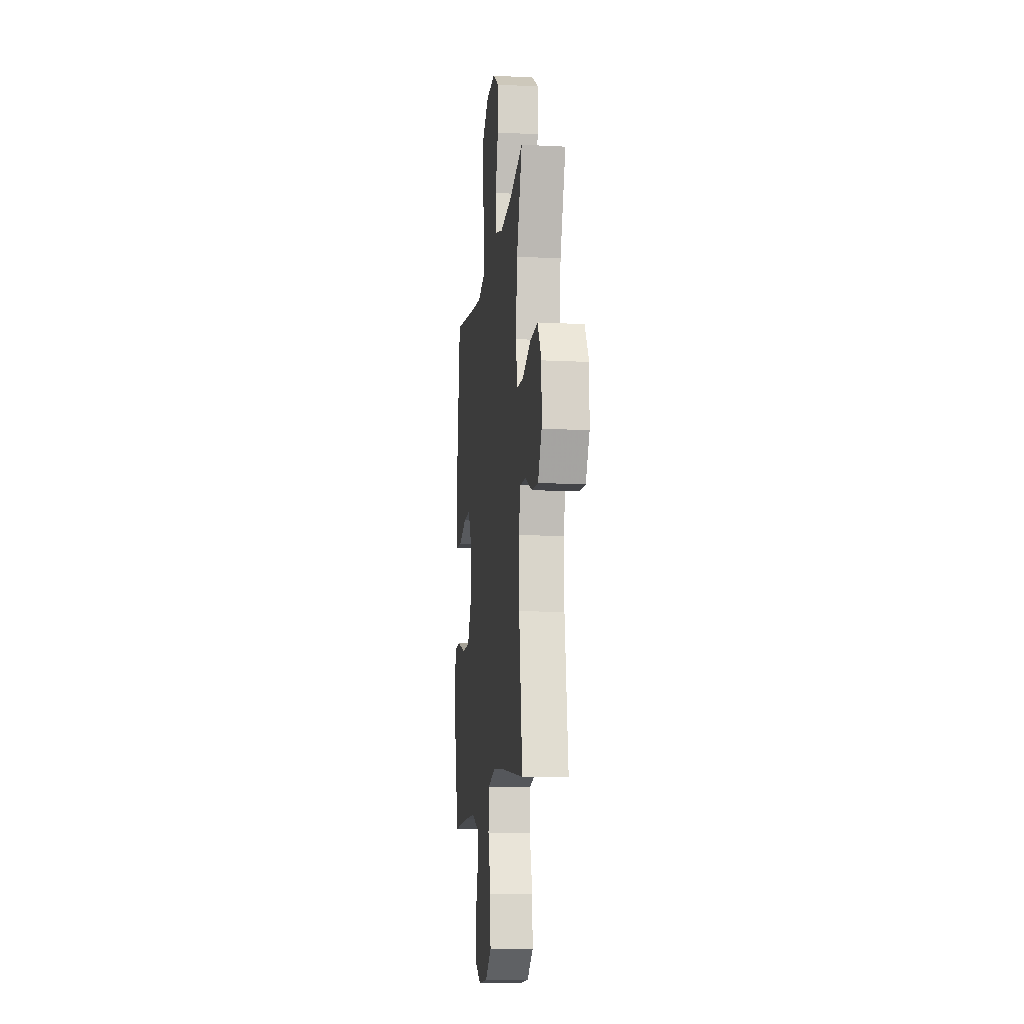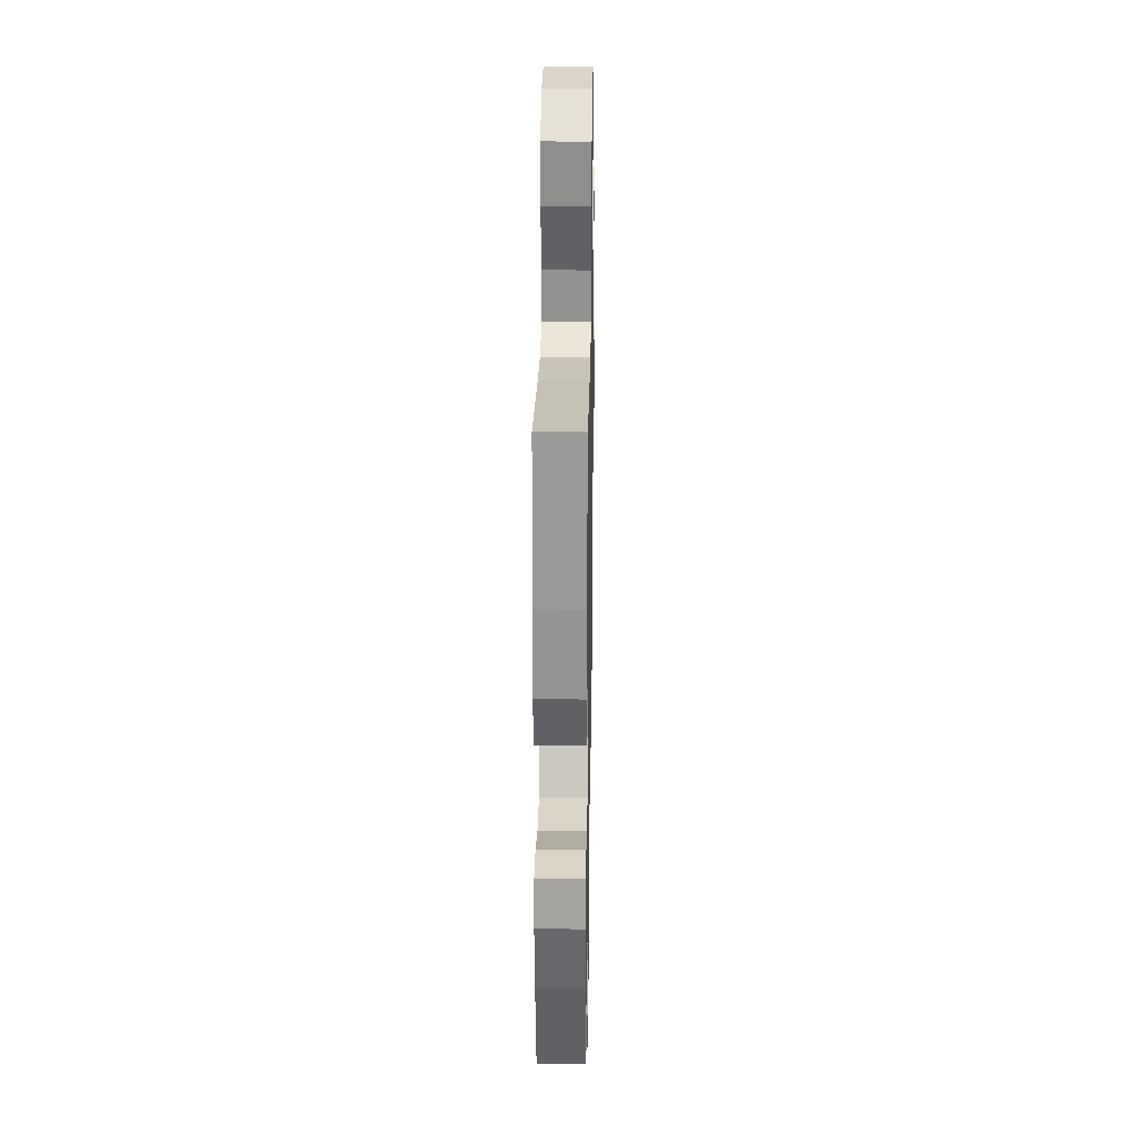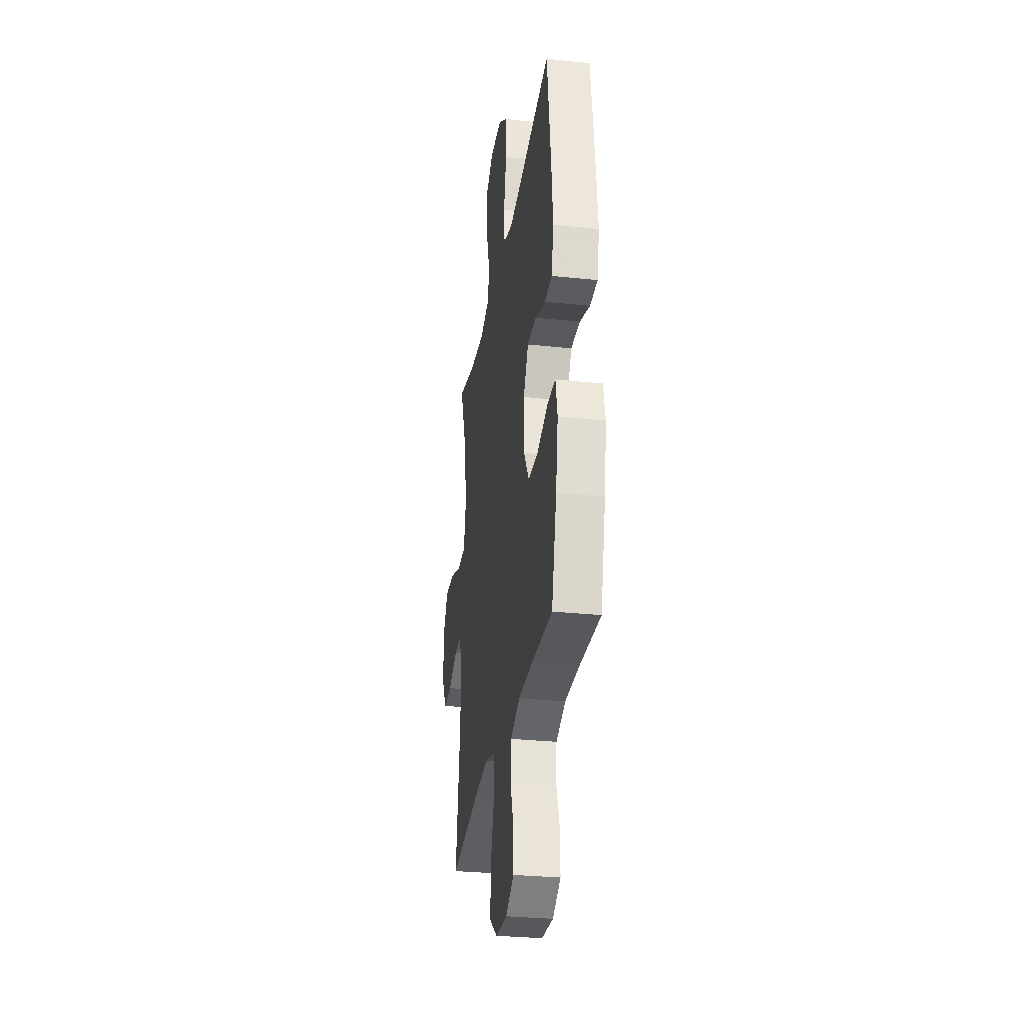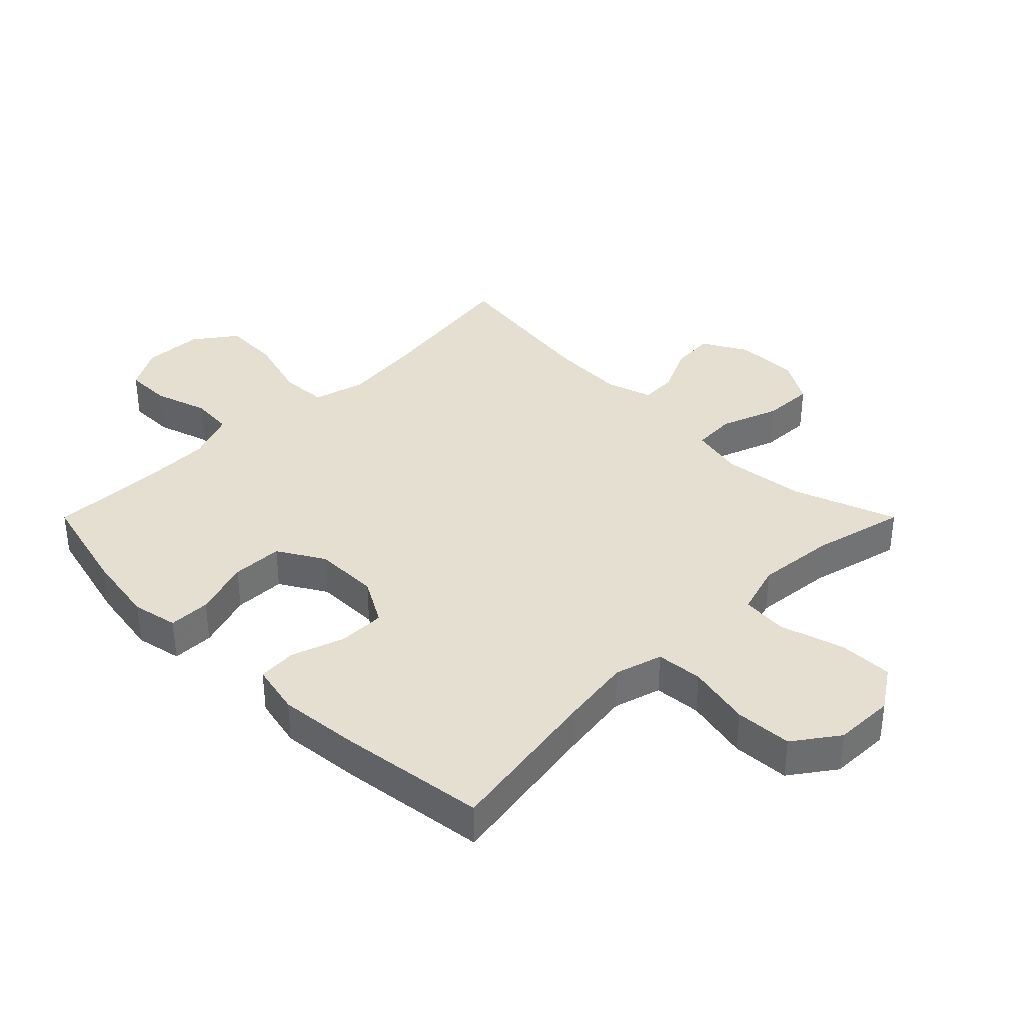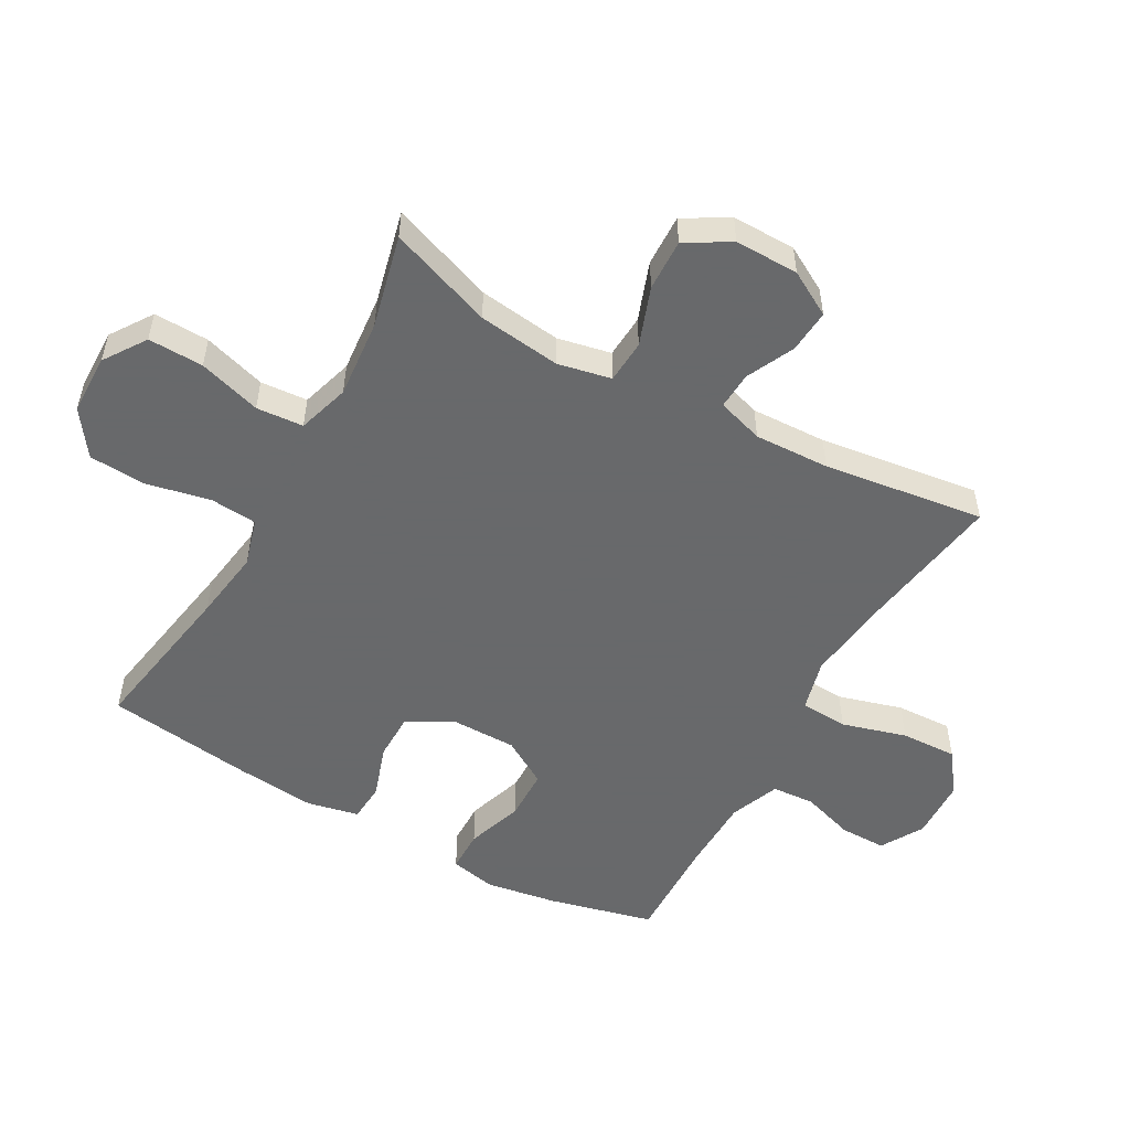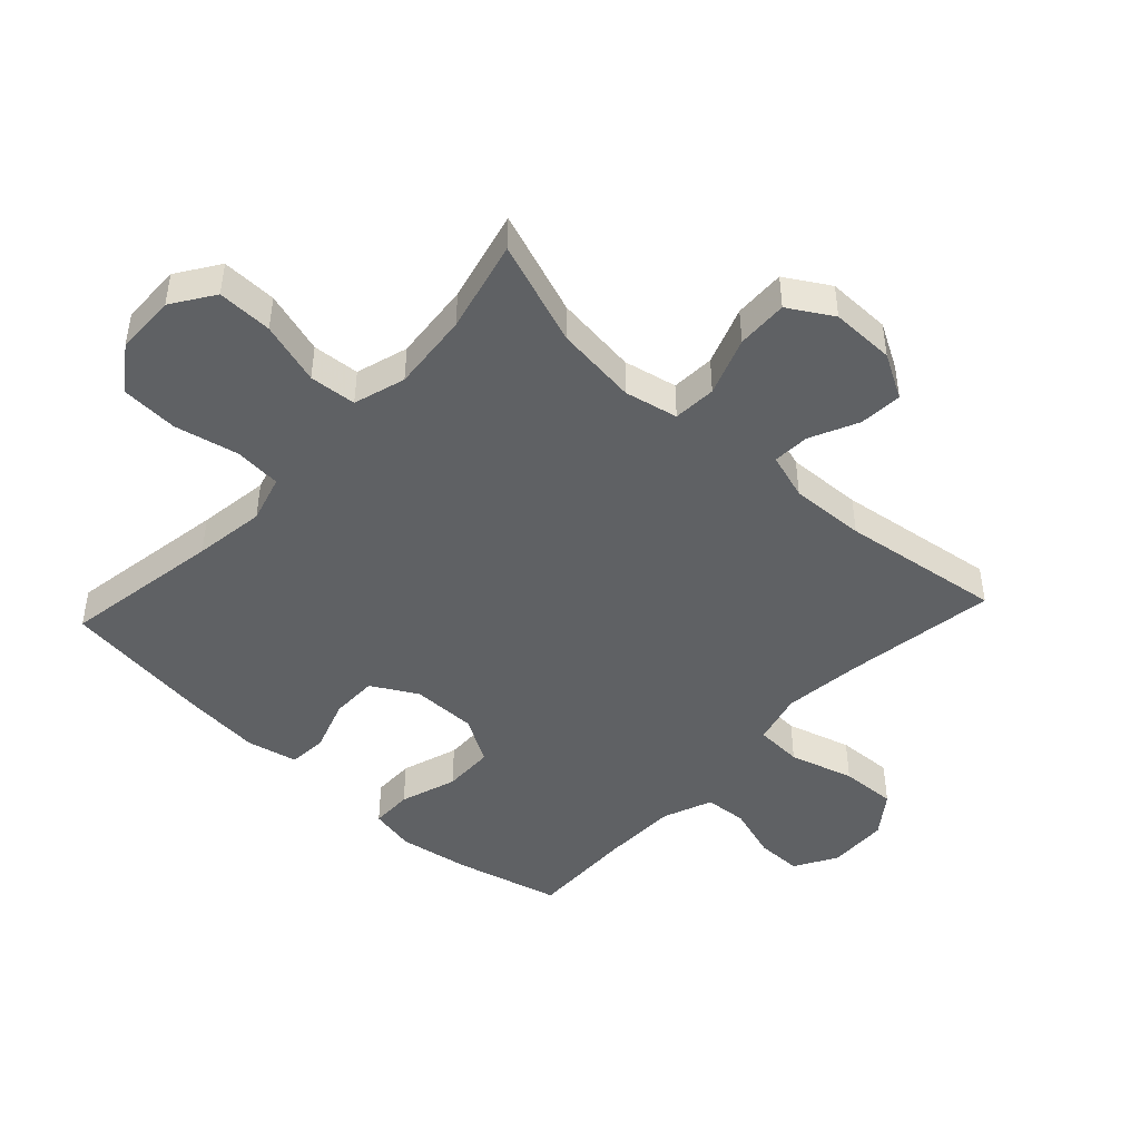
<metadata>
{"format":"obj","ext":"obj","renderer":"f3d","projection":"perspective","resolution":1024,"background":"white","views":[{"elev":-12.3,"azim":83.1,"up":"+Z"},{"elev":28.1,"azim":-89.0,"up":"+Z"},{"elev":-30.0,"azim":-98.9,"up":"+Z"},{"elev":36.6,"azim":-45.0,"up":"+Y"},{"elev":-52.6,"azim":60.6,"up":"+Y"},{"elev":-45.8,"azim":47.1,"up":"+Y"}]}
</metadata>
<code>
v 0.5 0.07 0.5
v 0.44 0.07 0.334
v 0.424 0.07 0.202
v 0.442 0.07 0.117
v 0.511 0.07 0.113
v 0.604 0.07 0.147
v 0.686 0.07 0.15
v 0.728 0.07 0.08
v 0.727 0.07 -0.022
v 0.687 0.07 -0.093
v 0.618 0.07 -0.088
v 0.541 0.07 -0.052
v 0.482 0.07 -0.049
v 0.459 0.07 -0.123
v 0.464 0.07 -0.243
v 0.5 0.07 -0.5
v 0.258 0.07 -0.464
v 0.131 0.07 -0.45
v 0.048 0.07 -0.472
v 0.044 0.07 -0.548
v 0.074 0.07 -0.651
v 0.078 0.07 -0.741
v 0.012 0.07 -0.79
v -0.085 0.07 -0.794
v -0.153 0.07 -0.755
v -0.153 0.07 -0.681
v -0.126 0.07 -0.596
v -0.131 0.07 -0.528
v -0.21 0.07 -0.497
v -0.33 0.07 -0.495
v -0.5 0.07 -0.5
v -0.542 0.07 -0.333
v -0.561 0.07 -0.218
v -0.546 0.07 -0.145
v -0.479 0.07 -0.144
v -0.388 0.07 -0.174
v -0.306 0.07 -0.172
v -0.262 0.07 -0.098
v -0.262 0.07 0.006
v -0.303 0.07 0.079
v -0.378 0.07 0.079
v -0.463 0.07 0.05
v -0.525 0.07 0.054
v -0.543 0.07 0.136
v -0.531 0.07 0.263
v -0.5 0.07 0.5
v -0.245 0.07 0.458
v -0.131 0.07 0.442
v -0.055 0.07 0.464
v -0.049 0.07 0.539
v -0.071 0.07 0.641
v -0.066 0.07 0.732
v 0.005 0.07 0.783
v 0.102 0.07 0.785
v 0.169 0.07 0.74
v 0.167 0.07 0.652
v 0.137 0.07 0.552
v 0.143 0.07 0.477
v 0.226 0.07 0.452
v 0.352 0.07 0.464
v 0.5 0 0.5
v 0.44 0 0.334
v 0.424 0 0.202
v 0.442 0 0.117
v 0.511 0 0.113
v 0.604 0 0.147
v 0.686 0 0.15
v 0.728 0 0.08
v 0.727 0 -0.022
v 0.687 0 -0.093
v 0.618 0 -0.088
v 0.541 0 -0.052
v 0.482 0 -0.049
v 0.459 0 -0.123
v 0.464 0 -0.243
v 0.5 0 -0.5
v 0.258 0 -0.464
v 0.131 0 -0.45
v 0.048 0 -0.472
v 0.044 0 -0.548
v 0.074 0 -0.651
v 0.078 0 -0.741
v 0.012 0 -0.79
v -0.085 0 -0.794
v -0.153 0 -0.755
v -0.153 0 -0.681
v -0.126 0 -0.596
v -0.131 0 -0.528
v -0.21 0 -0.497
v -0.33 0 -0.495
v -0.5 0 -0.5
v -0.542 0 -0.333
v -0.561 0 -0.218
v -0.546 0 -0.145
v -0.479 0 -0.144
v -0.388 0 -0.174
v -0.306 0 -0.172
v -0.262 0 -0.098
v -0.262 0 0.006
v -0.303 0 0.079
v -0.378 0 0.079
v -0.463 0 0.05
v -0.525 0 0.054
v -0.543 0 0.136
v -0.531 0 0.263
v -0.5 0 0.5
v -0.245 0 0.458
v -0.131 0 0.442
v -0.055 0 0.464
v -0.049 0 0.539
v -0.071 0 0.641
v -0.066 0 0.732
v 0.005 0 0.783
v 0.102 0 0.785
v 0.169 0 0.74
v 0.167 0 0.652
v 0.137 0 0.552
v 0.143 0 0.477
v 0.226 0 0.452
v 0.352 0 0.464
f 54 55 56 57
f 54 57 58
f 53 54 58
f 50 51 52 53
f 49 50 53 58
f 48 49 58 59
f 44 45 46 47
f 44 47 48
f 41 42 43 44
f 40 41 44 48
f 39 40 48 59
f 33 34 35 36
f 33 36 37
f 30 31 32 33
f 29 30 33 37
f 28 29 37 38
f 24 25 26 27
f 24 27 28
f 23 24 28
f 20 21 22 23
f 19 20 23 28
f 15 16 17
f 14 15 17 18
f 13 14 18 19
f 9 10 11 12
f 9 12 13
f 8 9 13
f 5 6 7 8
f 4 5 8 13
f 60 1 2
f 60 2 3
f 59 60 3 4
f 28 38 39 59
f 19 28 59
f 4 13 19 59
f 117 116 115 114
f 118 117 114
f 118 114 113
f 113 112 111 110
f 118 113 110 109
f 119 118 109 108
f 107 106 105 104
f 108 107 104
f 104 103 102 101
f 108 104 101 100
f 119 108 100 99
f 96 95 94 93
f 97 96 93
f 93 92 91 90
f 97 93 90 89
f 98 97 89 88
f 87 86 85 84
f 88 87 84
f 88 84 83
f 83 82 81 80
f 88 83 80 79
f 77 76 75
f 78 77 75 74
f 79 78 74 73
f 72 71 70 69
f 73 72 69
f 73 69 68
f 68 67 66 65
f 73 68 65 64
f 62 61 120
f 63 62 120
f 64 63 120 119
f 119 99 98 88
f 119 88 79
f 119 79 73 64
f 1 61 62 2
f 2 62 63 3
f 3 63 64 4
f 4 64 65 5
f 5 65 66 6
f 6 66 67 7
f 7 67 68 8
f 8 68 69 9
f 9 69 70 10
f 10 70 71 11
f 11 71 72 12
f 12 72 73 13
f 13 73 74 14
f 14 74 75 15
f 15 75 76 16
f 16 76 77 17
f 17 77 78 18
f 18 78 79 19
f 19 79 80 20
f 20 80 81 21
f 21 81 82 22
f 22 82 83 23
f 23 83 84 24
f 24 84 85 25
f 25 85 86 26
f 26 86 87 27
f 27 87 88 28
f 28 88 89 29
f 29 89 90 30
f 30 90 91 31
f 31 91 92 32
f 32 92 93 33
f 33 93 94 34
f 34 94 95 35
f 35 95 96 36
f 36 96 97 37
f 37 97 98 38
f 38 98 99 39
f 39 99 100 40
f 40 100 101 41
f 41 101 102 42
f 42 102 103 43
f 43 103 104 44
f 44 104 105 45
f 45 105 106 46
f 46 106 107 47
f 47 107 108 48
f 48 108 109 49
f 49 109 110 50
f 50 110 111 51
f 51 111 112 52
f 52 112 113 53
f 53 113 114 54
f 54 114 115 55
f 55 115 116 56
f 56 116 117 57
f 57 117 118 58
f 58 118 119 59
f 59 119 120 60
f 60 120 61 1

</code>
